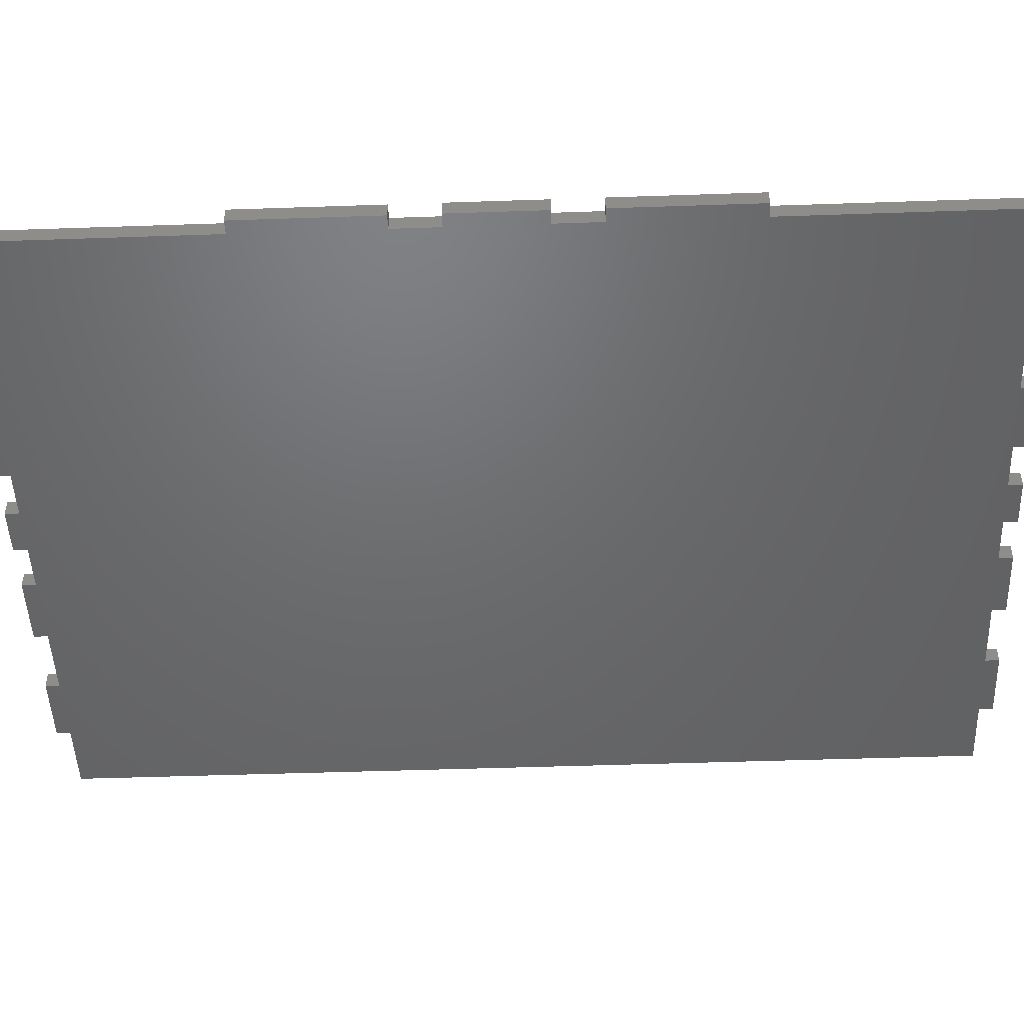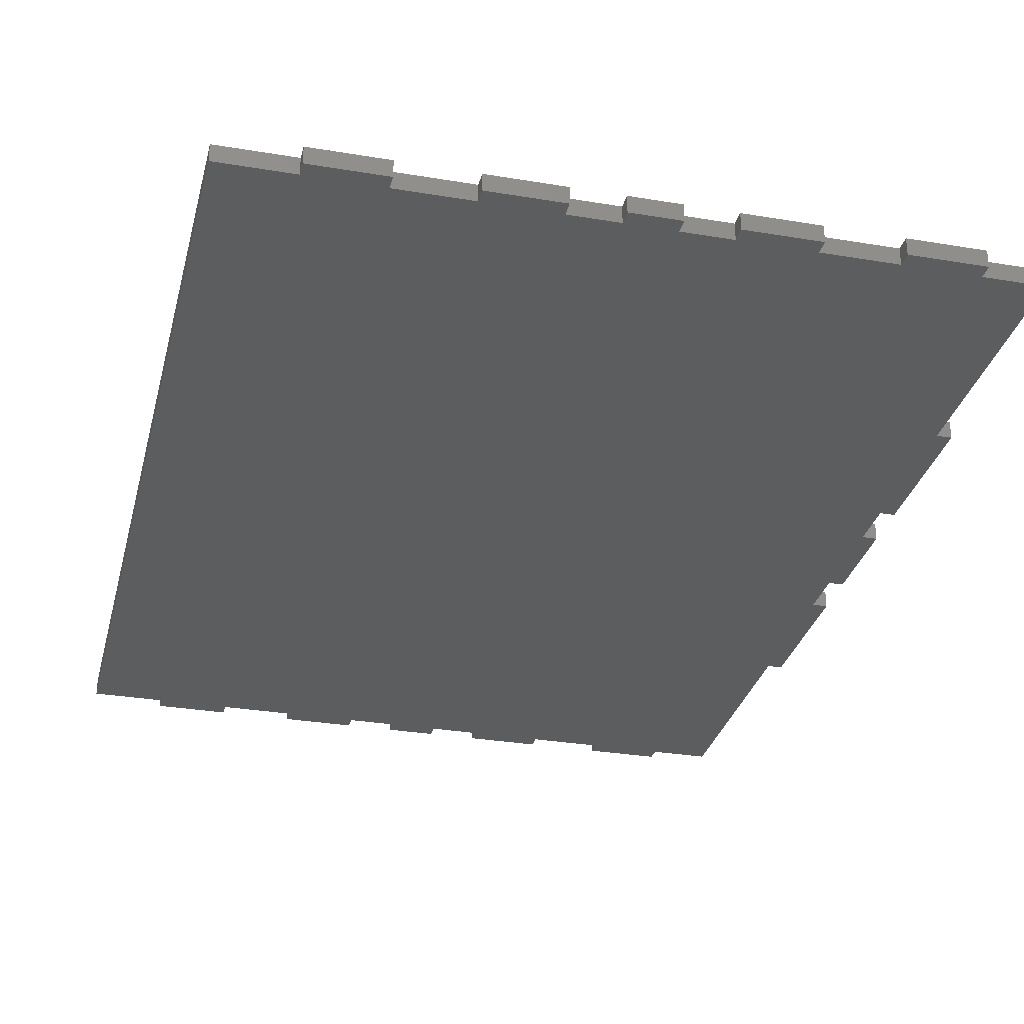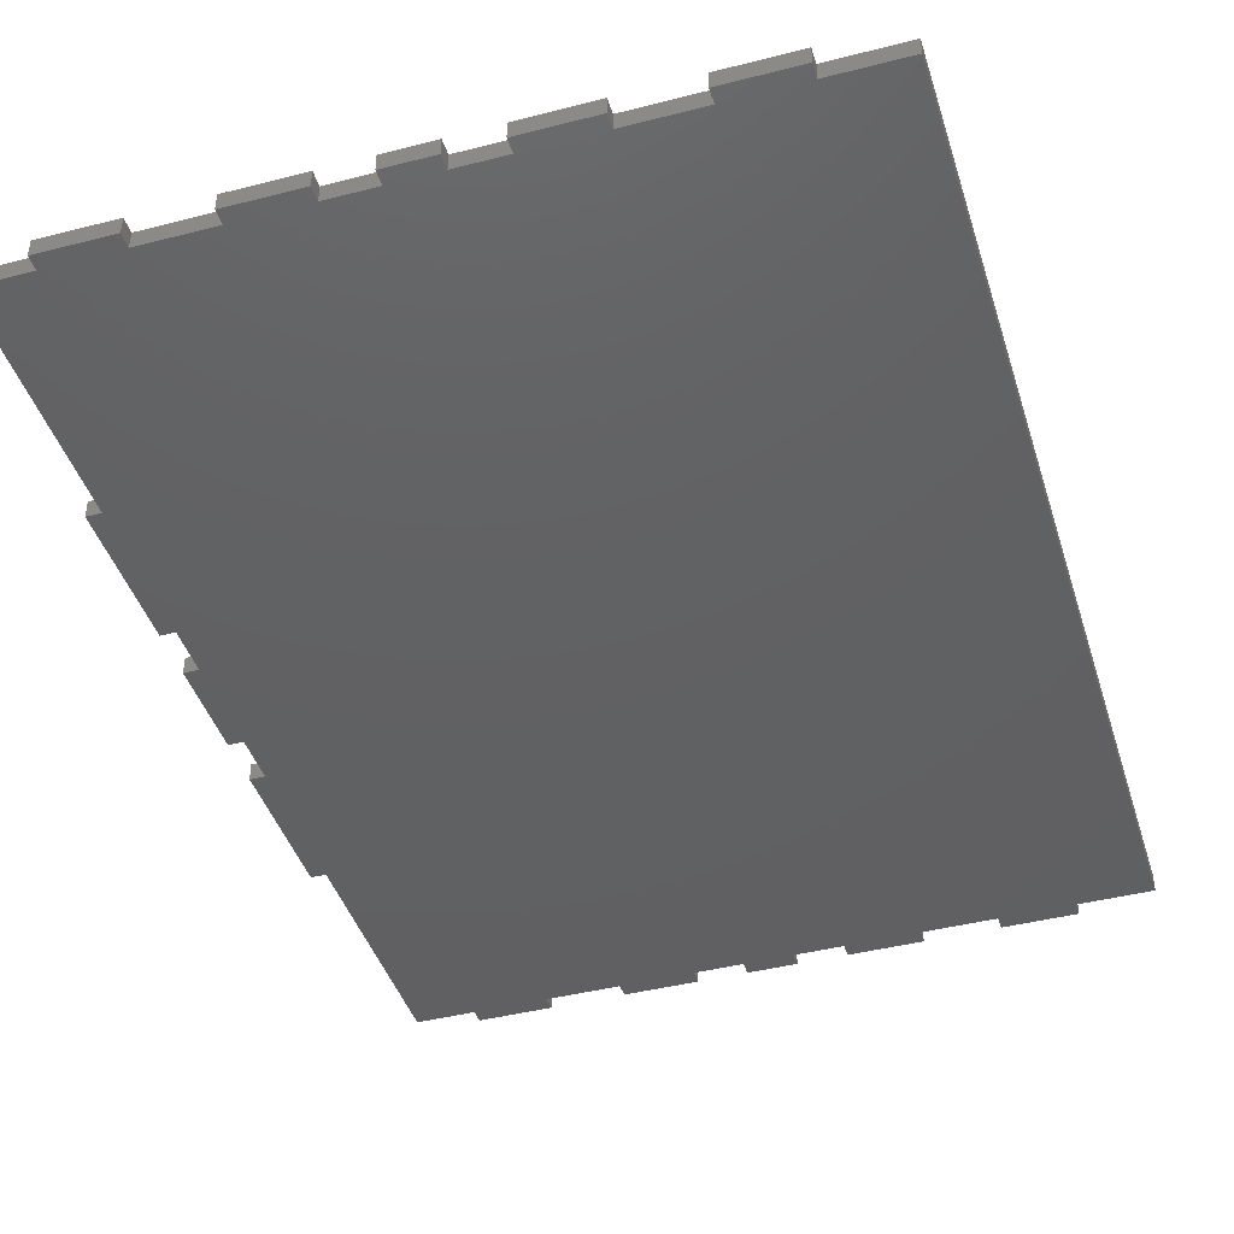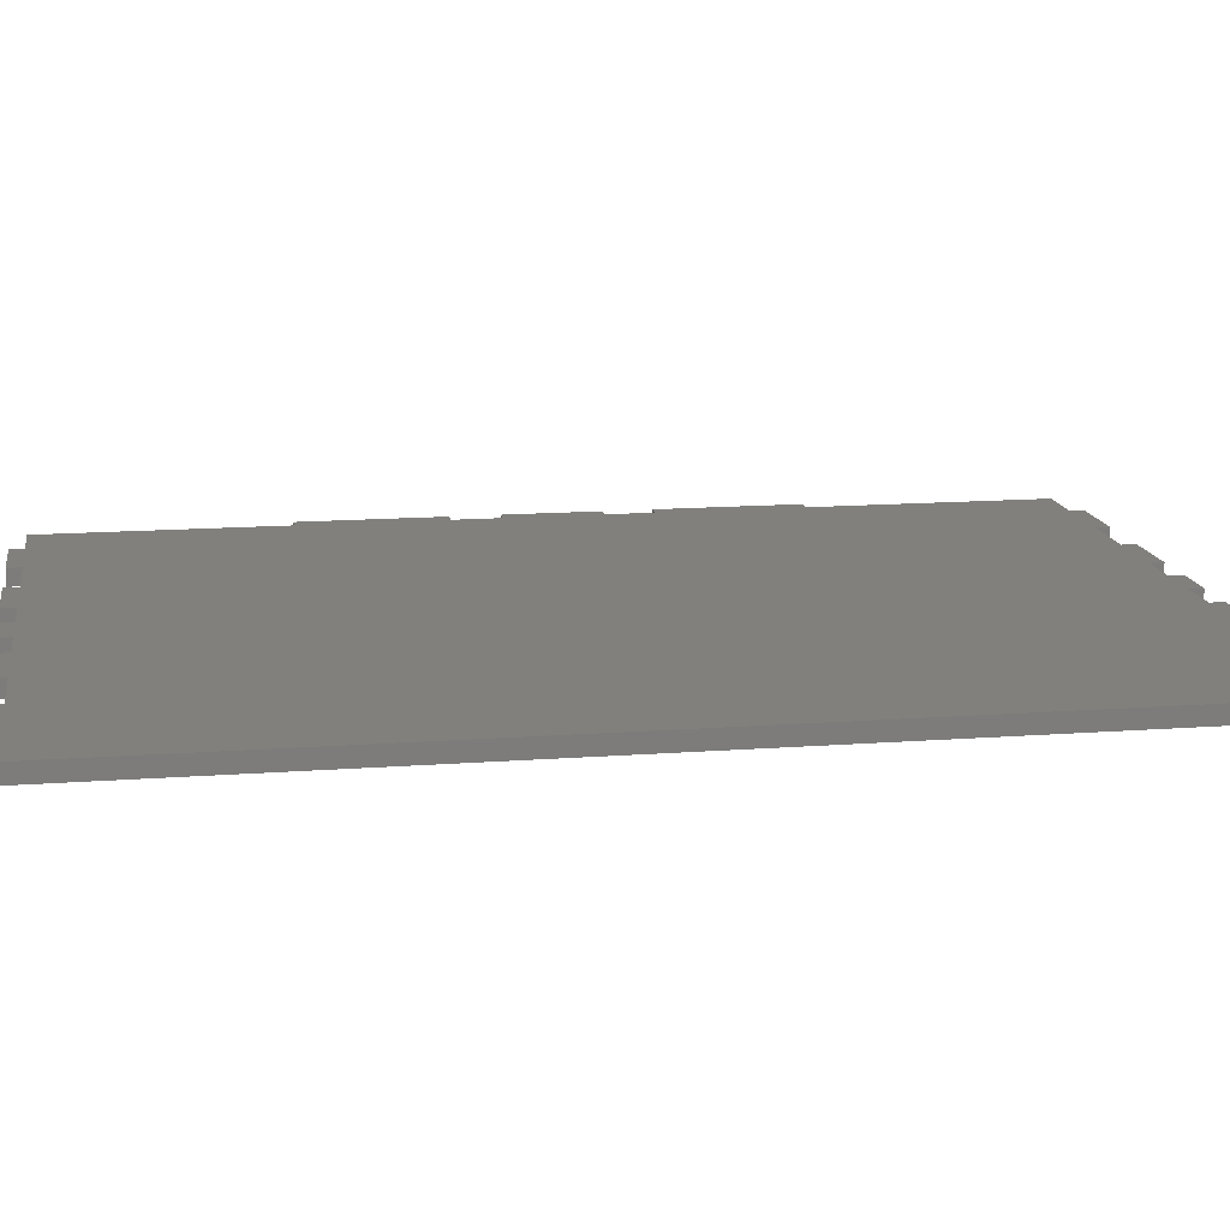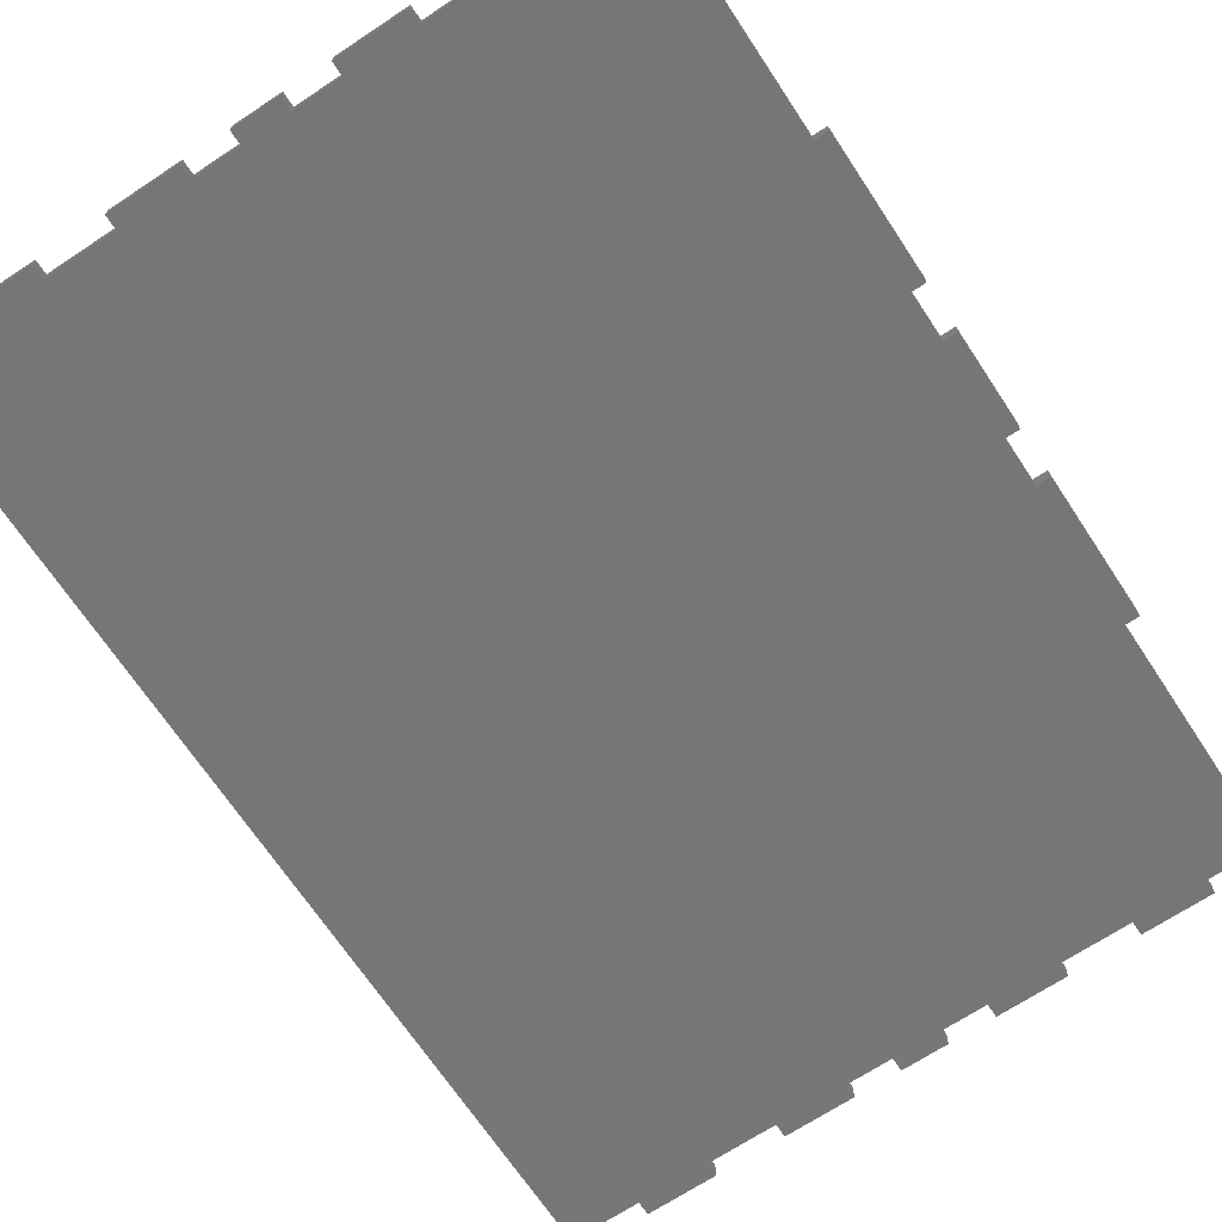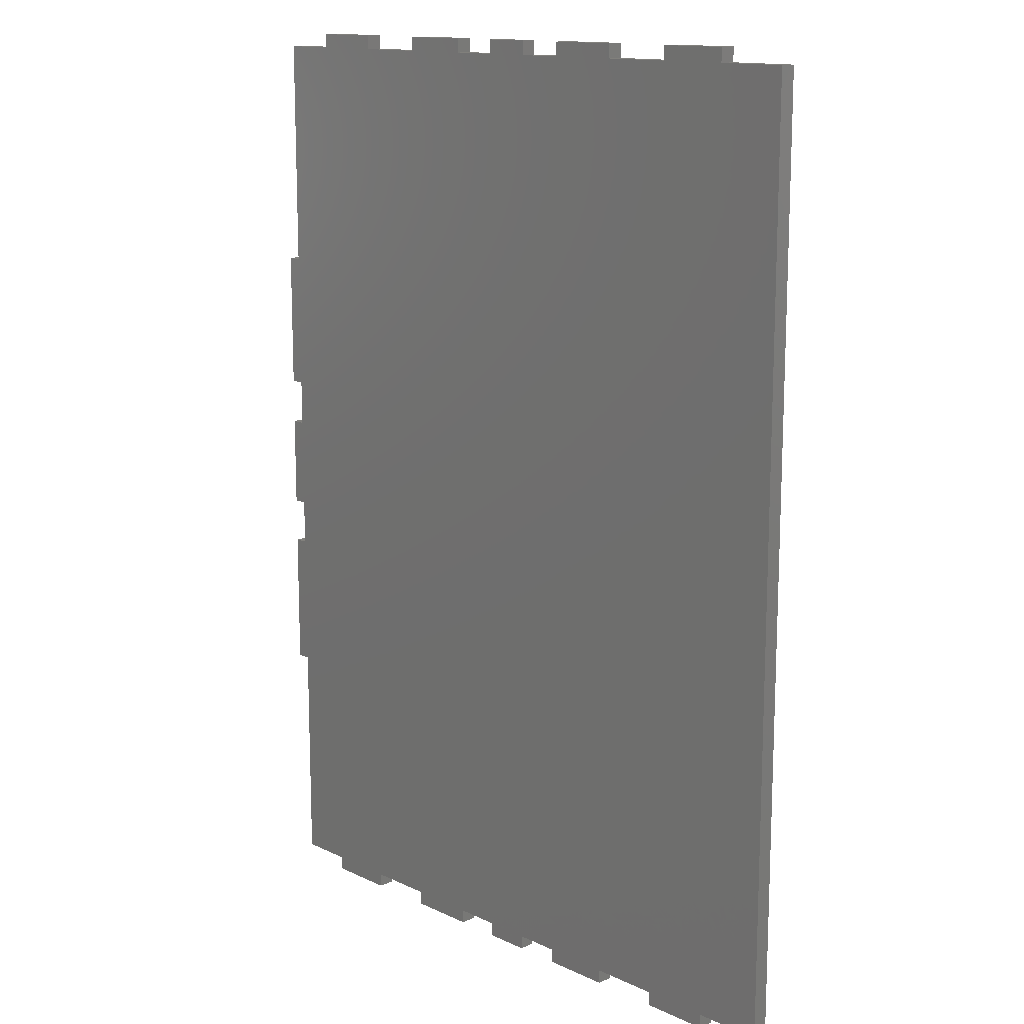
<metadata>
{"format":"stl","ext":"stl","renderer":"f3d","projection":"perspective","resolution":1024,"background":"white","views":[{"elev":-48.4,"azim":-87.8,"up":"+Z"},{"elev":-30.7,"azim":166.4,"up":"+Z"},{"elev":-42.7,"azim":17.0,"up":"+Z"},{"elev":14.2,"azim":80.5,"up":"+Z"},{"elev":-69.0,"azim":-146.5,"up":"+Z"},{"elev":13.8,"azim":46.1,"up":"+Y"}]}
</metadata>
<code>
# stl→obj: 112 verts, 220 faces
v -150 -100 0
v -150 -100 7
v -150 -40 0
v -150 -40 7
v -150 -20 0
v -150 -20 7
v -150 20 0
v -150 20 7
v -150 40 0
v -150 40 7
v -150 100 0
v -150 100 7
v -120 -200 0
v -120 -200 7
v -144 -200 4.441e-16
v -144 -200 7
v -144 200 4.441e-16
v -144 200 7
v -120 200 0
v -120 200 7
v -144 40 0
v -144 -20 0
v -144 -100 0
v 150 -200 0
v -144 -40 0
v -144 20 0
v -144 100 0
v -90 200 0
v -60 200 0
v -30 200 0
v -10 200 0
v 10 200 0
v 30 200 0
v 60 200 0
v 90 200 0
v 120 200 0
v 150 200 0
v 120 -200 0
v 90 -200 0
v 60 -200 0
v 30 -200 0
v 10 -200 0
v -10 -200 0
v -30 -200 0
v -60 -200 0
v -90 -200 0
v -30 -206 0
v -60 -206 0
v -90 -206 0
v -120 -206 0
v -30 206 0
v -60 206 0
v 120 206 0
v 90 206 0
v 10 -206 0
v -10 -206 0
v -90 206 0
v -120 206 0
v 10 206 0
v -10 206 0
v 60 206 0
v 30 206 0
v 120 -206 0
v 90 -206 0
v 60 -206 0
v 30 -206 0
v -144 40 7
v -144 -20 7
v -144 -100 7
v 150 -200 7
v 150 200 7
v 120 200 7
v 90 200 7
v 60 200 7
v 30 200 7
v 10 200 7
v -10 200 7
v -30 200 7
v -60 200 7
v -90 200 7
v -144 100 7
v -144 20 7
v -144 -40 7
v -90 -200 7
v -60 -200 7
v -30 -200 7
v -10 -200 7
v 10 -200 7
v 30 -200 7
v 60 -200 7
v 90 -200 7
v 120 -200 7
v -60 -206 7
v -30 -206 7
v -120 -206 7
v -90 -206 7
v -60 206 7
v -30 206 7
v 90 206 7
v 120 206 7
v -10 -206 7
v 10 -206 7
v -120 206 7
v -90 206 7
v -10 206 7
v 10 206 7
v 30 206 7
v 60 206 7
v 90 -206 7
v 120 -206 7
v 30 -206 7
v 60 -206 7
f 1 2 3
f 3 2 4
f 5 6 7
f 7 6 8
f 9 10 11
f 11 10 12
f 13 14 15
f 15 14 16
f 17 18 19
f 19 18 20
f 21 9 11
f 5 7 22
f 1 3 23
f 24 23 3
f 24 3 25
f 24 25 22
f 24 22 7
f 24 7 26
f 24 26 21
f 24 21 11
f 24 11 27
f 24 27 17
f 24 17 19
f 24 19 28
f 24 28 29
f 24 29 30
f 24 30 31
f 24 31 32
f 24 32 33
f 24 33 34
f 24 34 35
f 24 35 36
f 24 36 37
f 23 24 38
f 23 38 39
f 23 39 40
f 23 40 41
f 23 41 42
f 23 42 43
f 23 43 44
f 23 44 45
f 23 45 46
f 23 46 13
f 23 13 15
f 47 48 44
f 44 48 45
f 49 50 46
f 46 50 13
f 30 29 51
f 51 29 52
f 36 35 53
f 53 35 54
f 55 56 42
f 42 56 43
f 28 19 57
f 57 19 58
f 32 31 59
f 59 31 60
f 34 33 61
f 61 33 62
f 63 64 38
f 38 64 39
f 65 66 40
f 40 66 41
f 12 10 67
f 68 8 6
f 69 4 2
f 70 71 72
f 70 72 73
f 70 73 74
f 70 74 75
f 70 75 76
f 70 76 77
f 70 77 78
f 70 78 79
f 70 79 80
f 70 80 20
f 70 20 18
f 70 18 81
f 70 81 12
f 70 12 67
f 70 67 82
f 70 82 8
f 70 8 68
f 70 68 83
f 70 83 4
f 70 4 69
f 69 16 14
f 69 14 84
f 69 84 85
f 69 85 86
f 69 86 87
f 69 87 88
f 69 88 89
f 69 89 90
f 69 90 91
f 69 91 92
f 69 92 70
f 93 94 85
f 85 94 86
f 95 96 14
f 14 96 84
f 79 78 97
f 97 78 98
f 73 72 99
f 99 72 100
f 101 102 87
f 87 102 88
f 20 80 103
f 103 80 104
f 77 76 105
f 105 76 106
f 75 74 107
f 107 74 108
f 109 110 91
f 91 110 92
f 111 112 89
f 89 112 90
f 10 9 67
f 67 9 21
f 82 26 8
f 8 26 7
f 26 82 21
f 21 82 67
f 81 27 12
f 12 27 11
f 27 81 17
f 17 81 18
f 25 83 22
f 22 83 68
f 22 68 5
f 5 68 6
f 3 4 25
f 25 4 83
f 15 16 23
f 23 16 69
f 23 69 1
f 1 69 2
f 31 77 60
f 60 77 105
f 59 106 32
f 32 106 76
f 19 20 58
f 58 20 103
f 57 104 28
f 28 104 80
f 29 79 52
f 52 79 97
f 51 98 30
f 30 98 78
f 107 62 75
f 75 62 33
f 74 34 108
f 108 34 61
f 99 54 73
f 73 54 35
f 72 36 100
f 100 36 53
f 42 88 55
f 55 88 102
f 56 101 43
f 43 101 87
f 110 63 92
f 92 63 38
f 91 39 109
f 109 39 64
f 112 65 90
f 90 65 40
f 89 41 111
f 111 41 66
f 44 86 47
f 47 86 94
f 48 93 45
f 45 93 85
f 46 84 49
f 49 84 96
f 50 95 13
f 13 95 14
f 28 80 29
f 29 80 79
f 30 78 31
f 31 78 77
f 32 76 33
f 33 76 75
f 36 72 37
f 37 72 71
f 34 74 35
f 35 74 73
f 24 70 38
f 38 70 92
f 39 91 40
f 40 91 90
f 41 89 42
f 42 89 88
f 43 87 44
f 44 87 86
f 45 85 46
f 46 85 84
f 106 59 105
f 105 59 60
f 108 61 107
f 107 61 62
f 100 53 99
f 99 53 54
f 98 51 97
f 97 51 52
f 104 57 103
f 103 57 58
f 55 102 56
f 56 102 101
f 65 112 66
f 66 112 111
f 63 110 64
f 64 110 109
f 47 94 48
f 48 94 93
f 49 96 50
f 50 96 95
f 37 71 24
f 24 71 70

</code>
